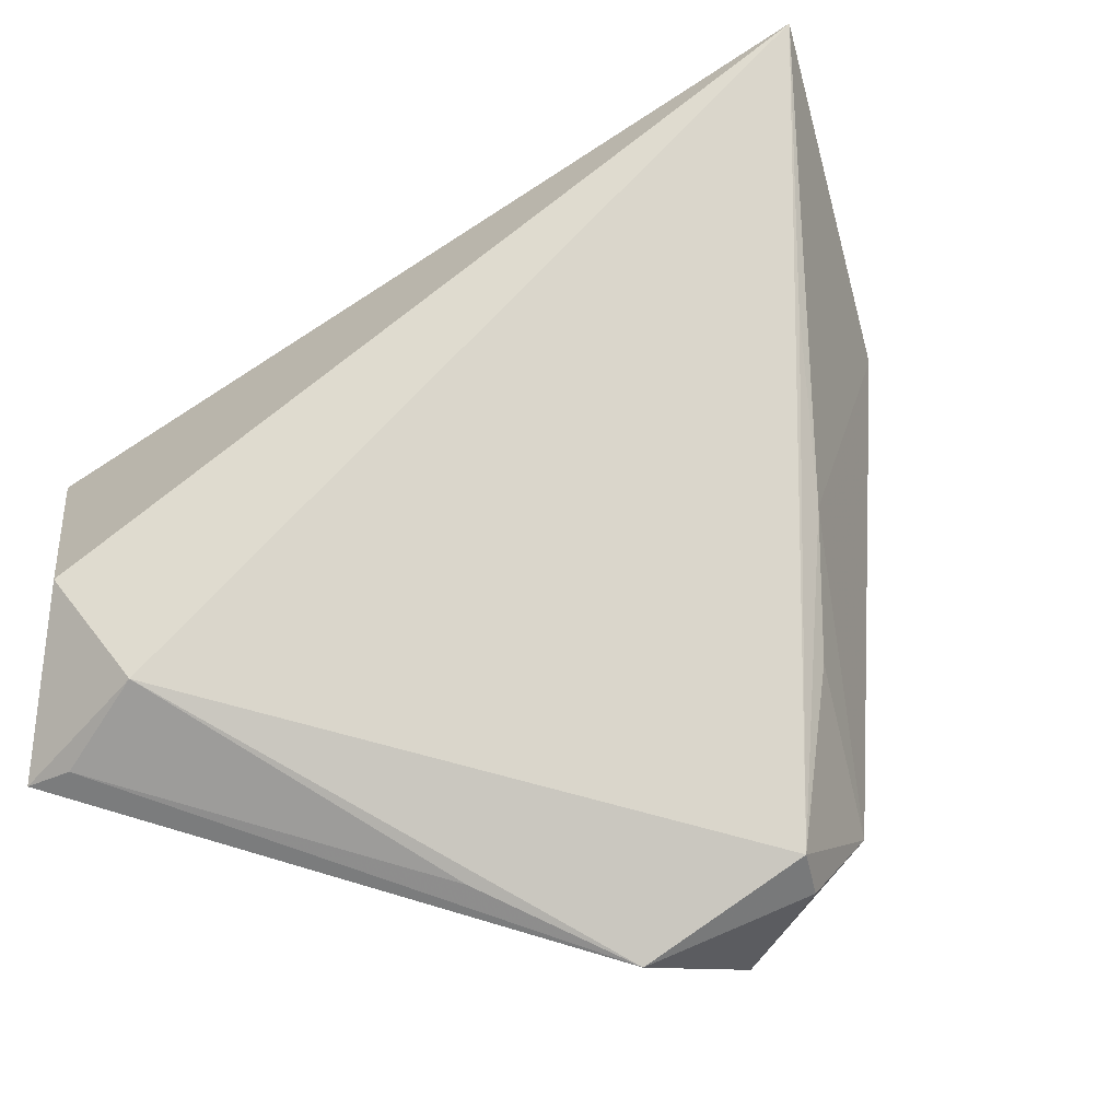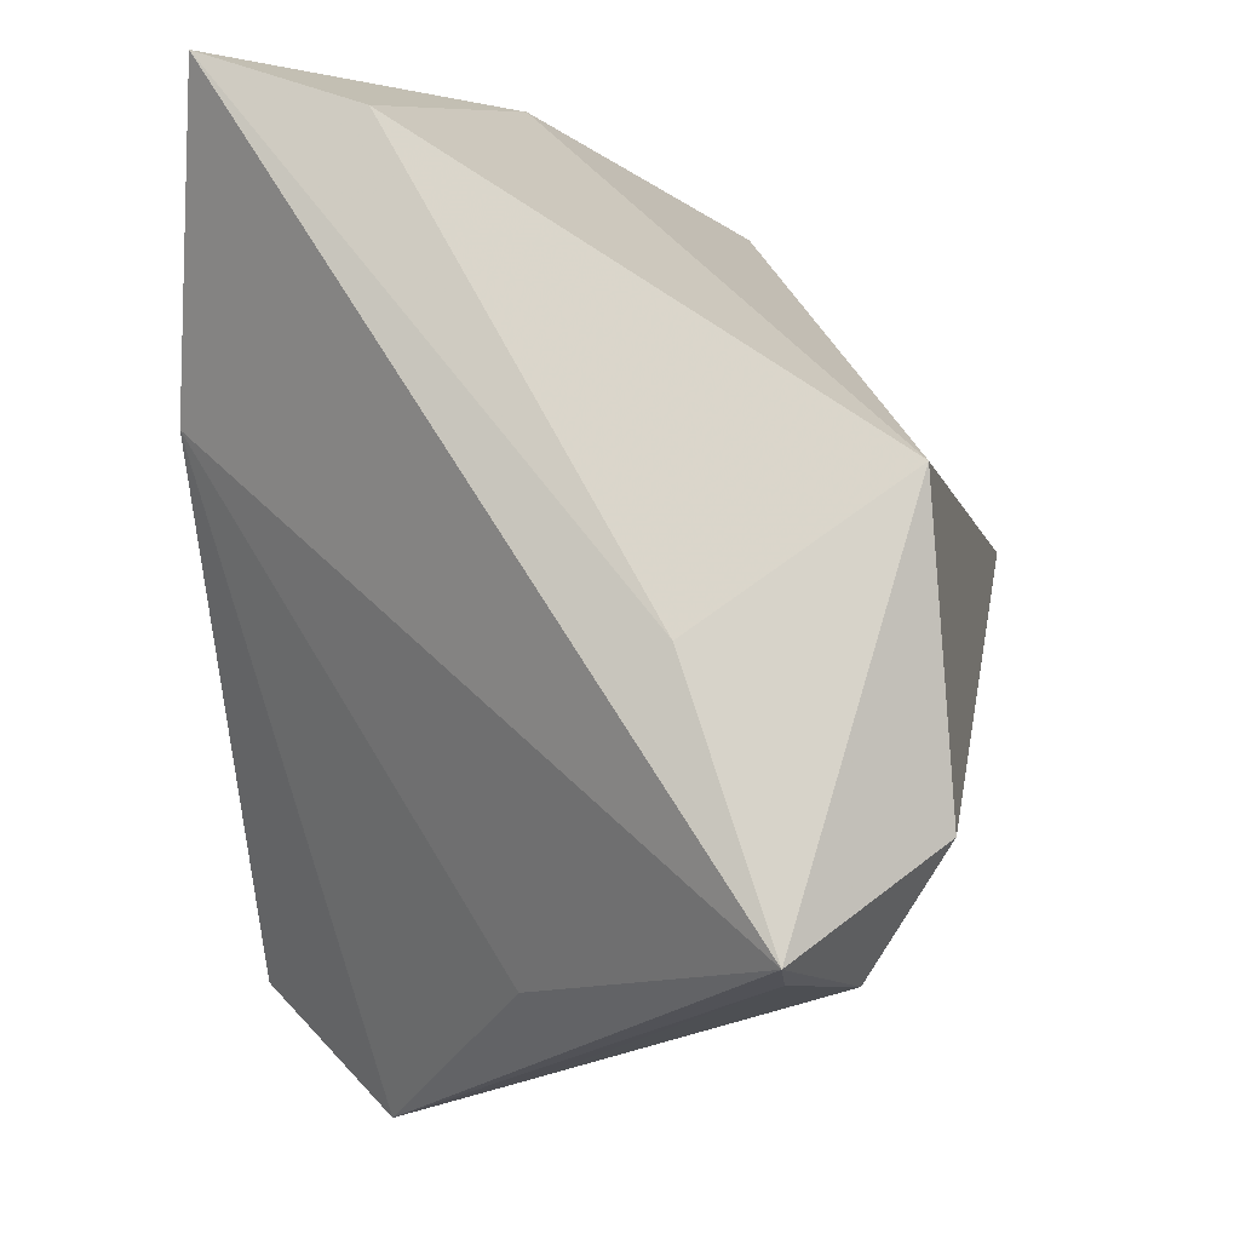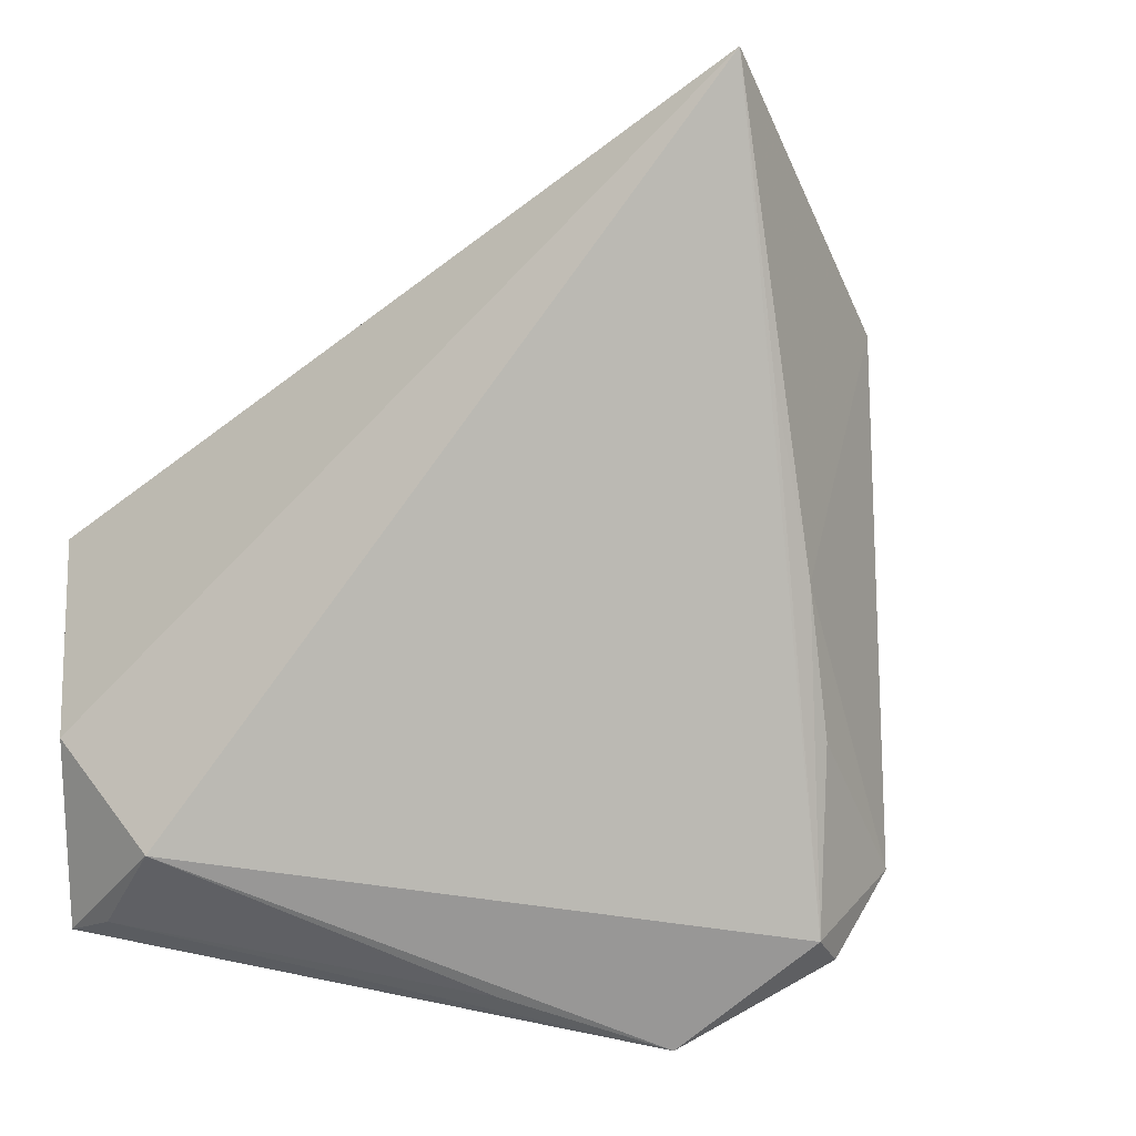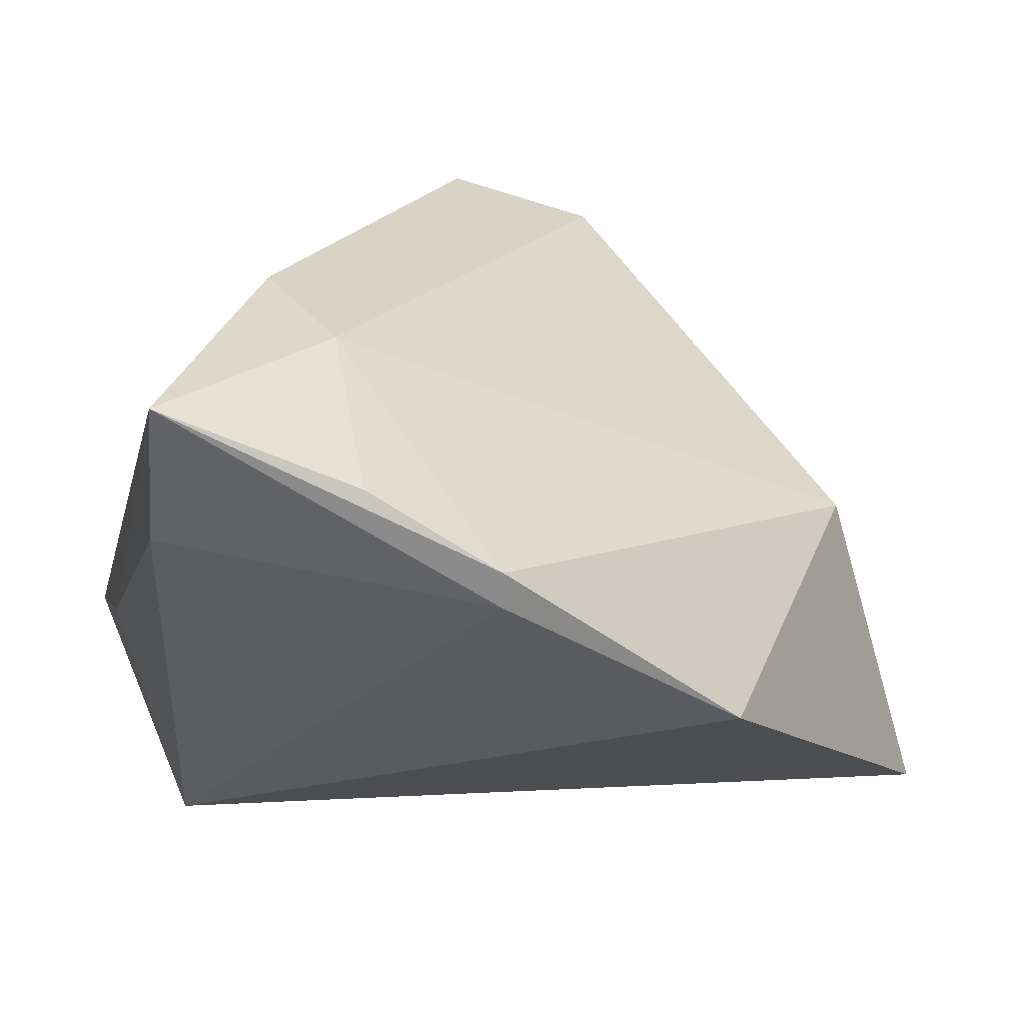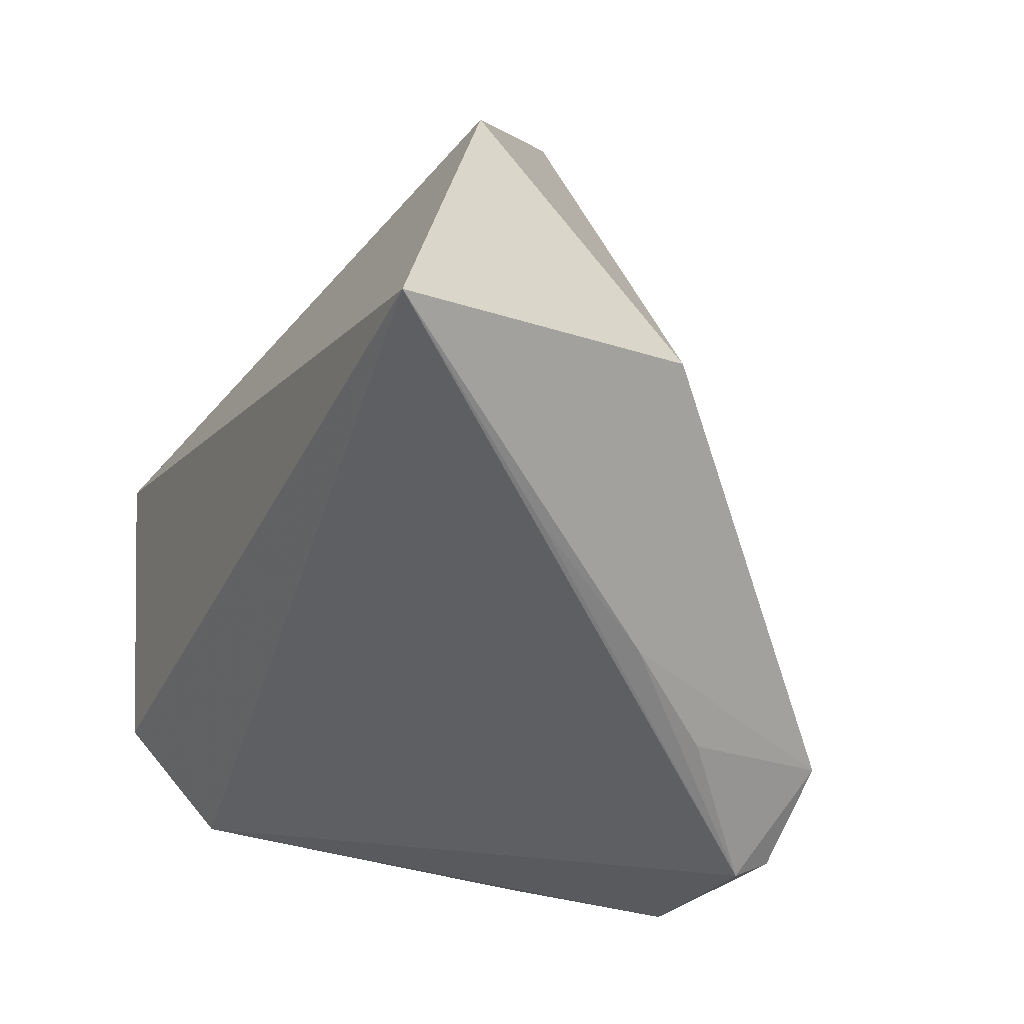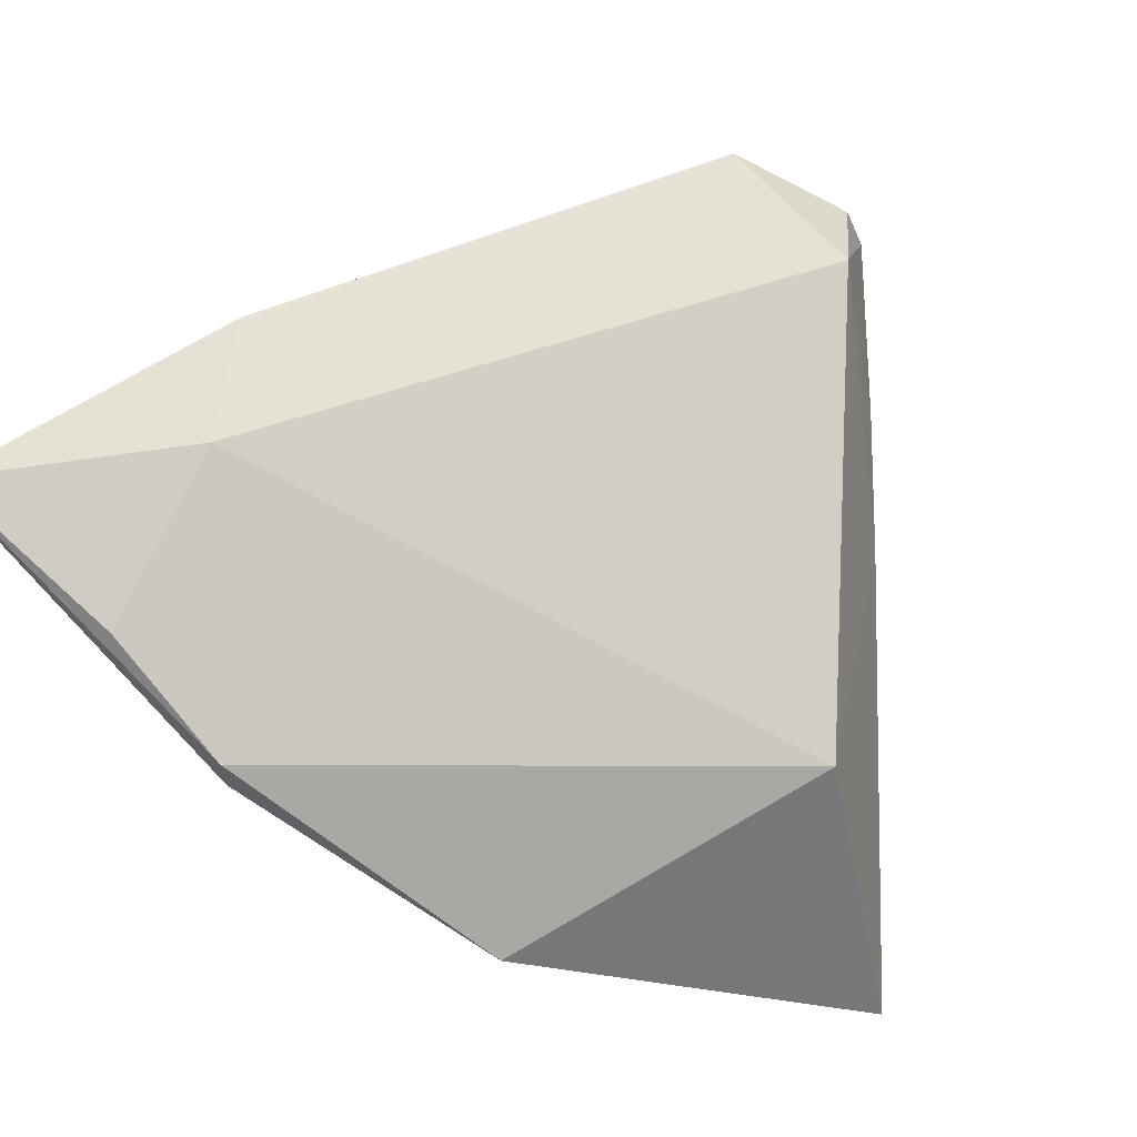
<metadata>
{"format":"obj","ext":"obj","renderer":"f3d","projection":"perspective","resolution":1024,"background":"white","views":[{"elev":-64.2,"azim":-149.4,"up":"+Y"},{"elev":-9.9,"azim":99.1,"up":"+Y"},{"elev":-41.4,"azim":-141.6,"up":"+Y"},{"elev":19.5,"azim":165.1,"up":"+Z"},{"elev":-6.2,"azim":-115.8,"up":"+Y"},{"elev":48.9,"azim":-151.5,"up":"+Z"}]}
</metadata>
<code>
v 0.02839 -0.02552 -0.03207
v 0.02251 0.01241 0.03609
v 0.03369 -0.0377 -0.01851
v -0.005265 -0.0476 0.02253
v -0.02317 -0.04217 0.02257
v -0.04453 -0.00596 -0.01232
v -0.04632 0.01149 0.002996
v 0.03925 0.03552 0.0151
v 0.03925 0.04132 0.03085
v 0.03925 -0.01059 -0.0104
v -0.01027 -0.03461 0.03609
v -0.03173 -0.02776 0.01278
v -0.02159 -0.04096 0.0276
v 0.005341 -0.04449 0.007929
v -0.02342 0.04155 -0.009537
v 0.01858 0.04396 0.02153
v 0.02326 -0.03729 -0.02374
v -0.02624 -0.0303 0.03102
v -0.05641 0.01449 -0.03304
v -0.005395 0.003663 0.02883
v 0.01682 -0.03721 0.006298
v 0.01765 0.02569 0.03242
v 0.03367 0.004643 -0.03067
v 0.004902 0.04695 0.01231
v 0.004915 0.04645 0.008306
v -0.03773 -0.01784 0.002268
v 0.03853 -0.0367 -0.01881
f 27 9 2
f 10 9 27
f 27 23 10
f 1 23 27
f 1 19 23
f 23 19 15
f 15 19 7
f 21 4 27
f 27 2 21
f 21 2 4
f 22 2 9
f 27 4 3
f 4 2 11
f 2 22 11
f 9 10 8
f 8 10 23
f 9 8 25
f 23 15 25
f 25 8 23
f 19 1 17
f 17 1 27
f 27 3 17
f 17 5 19
f 4 5 17
f 5 12 26
f 7 19 26
f 20 22 7
f 9 25 24
f 7 22 24
f 24 15 7
f 24 25 15
f 14 3 4
f 4 17 14
f 14 17 3
f 18 12 5
f 18 20 7
f 7 26 18
f 18 26 12
f 18 11 22
f 22 20 18
f 19 5 6
f 6 26 19
f 5 26 6
f 16 22 9
f 9 24 16
f 16 24 22
f 13 18 5
f 11 18 13
f 13 5 4
f 4 11 13

</code>
